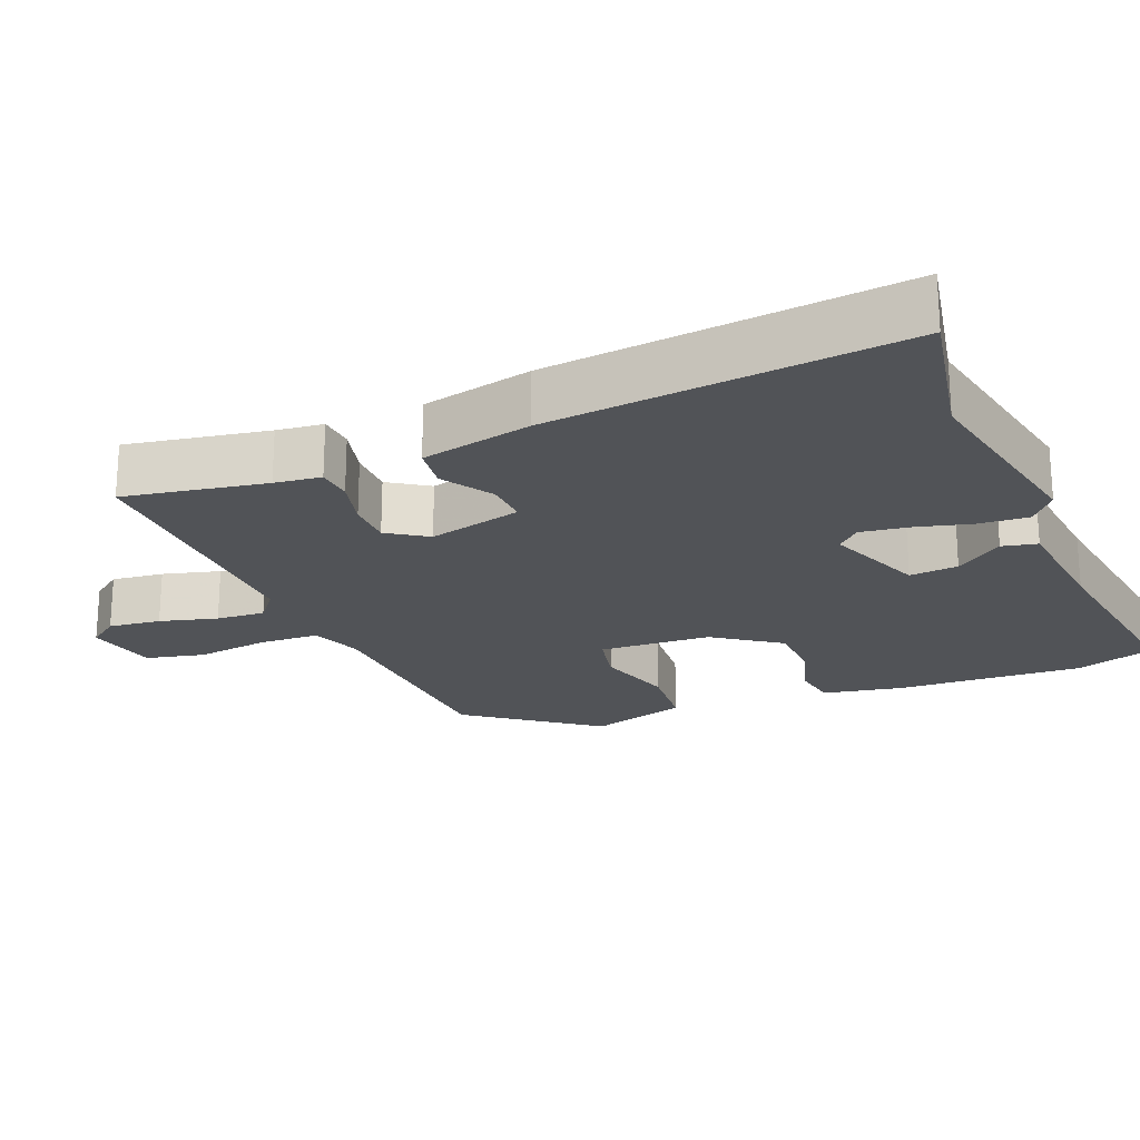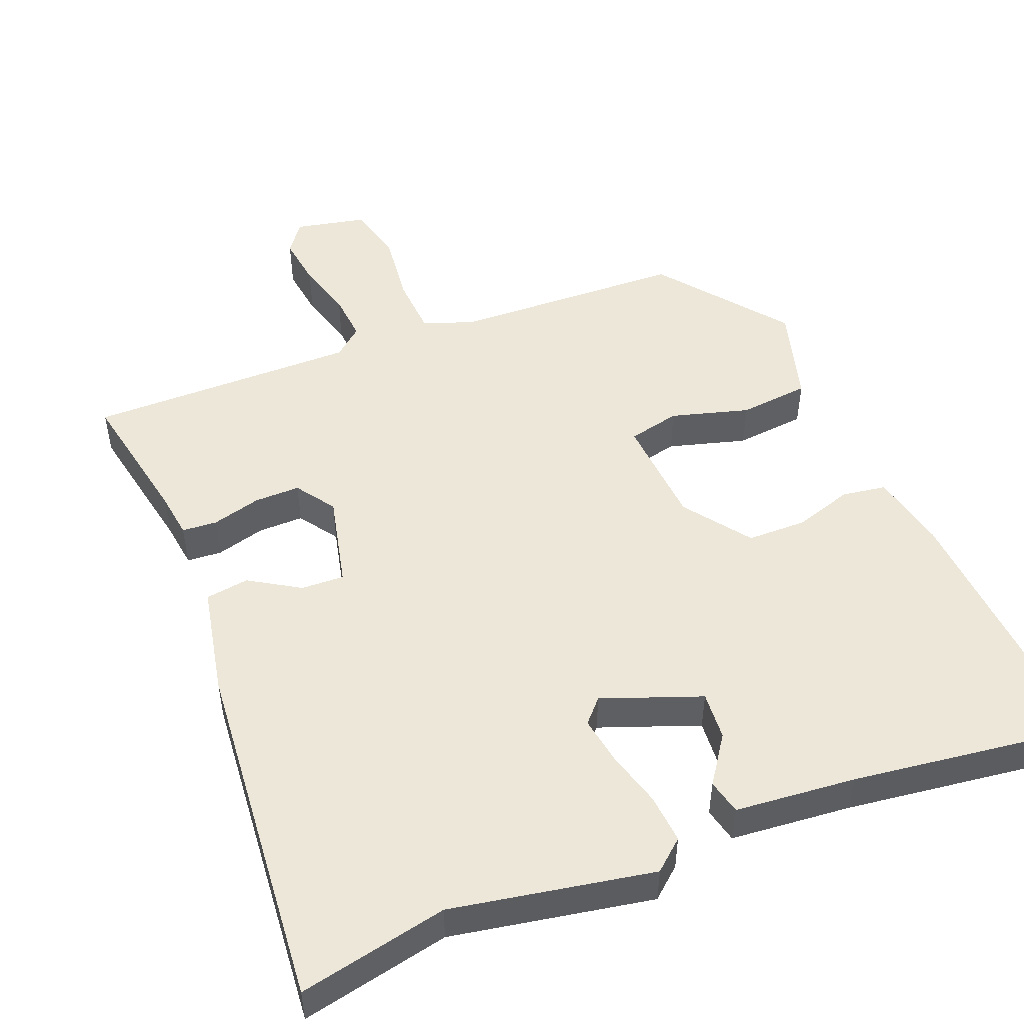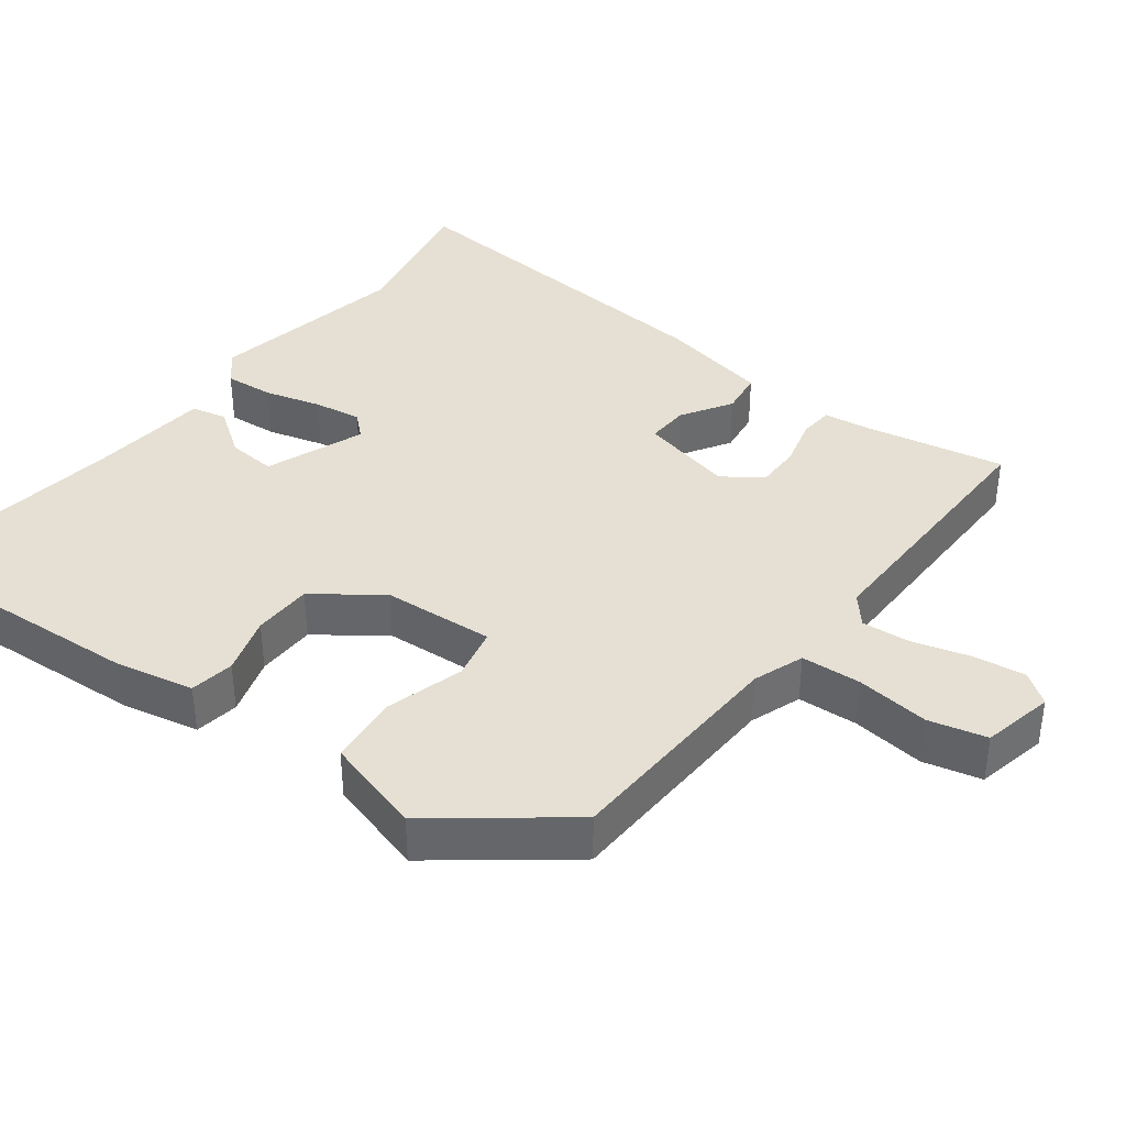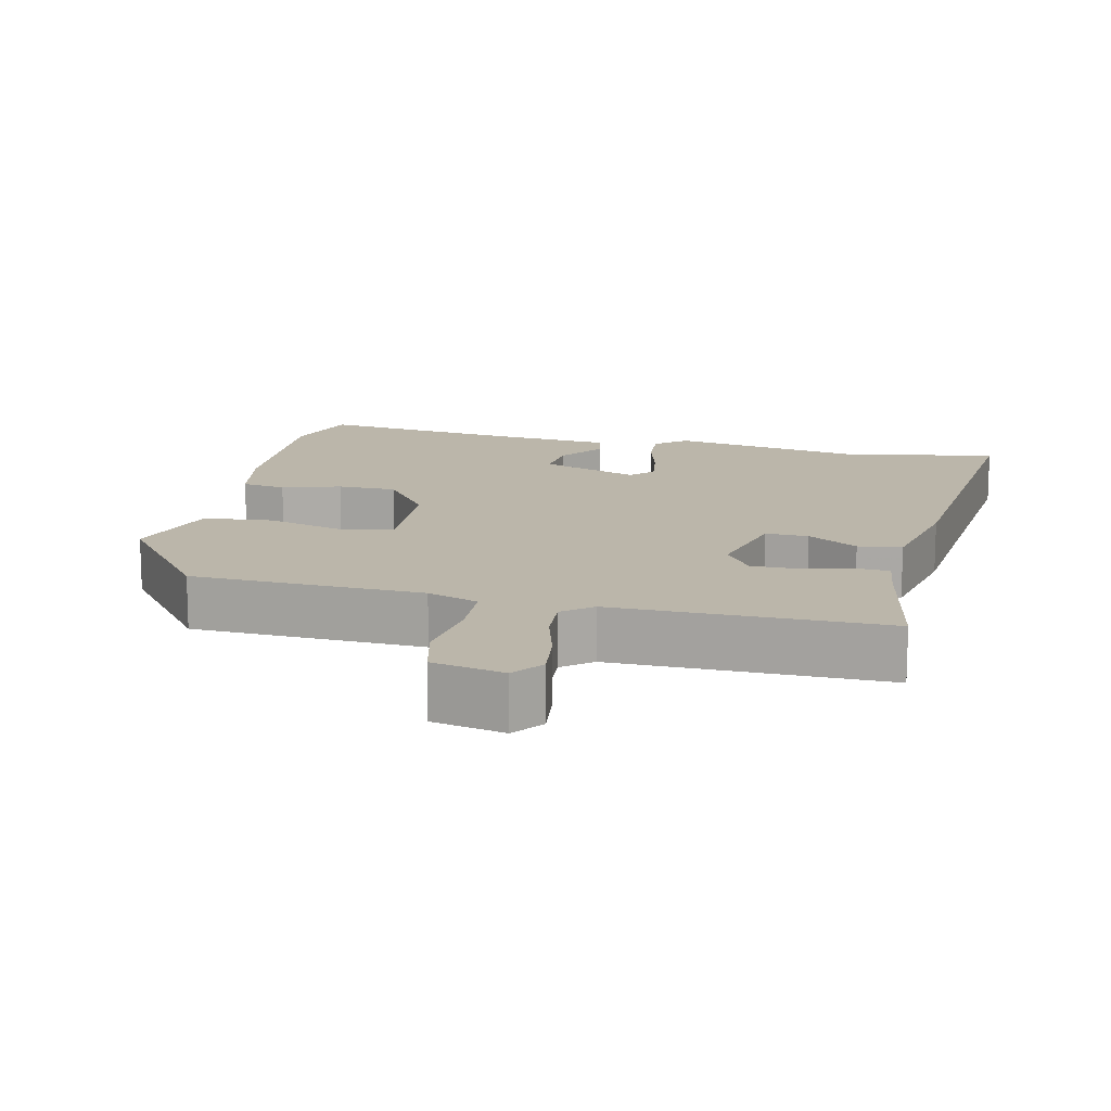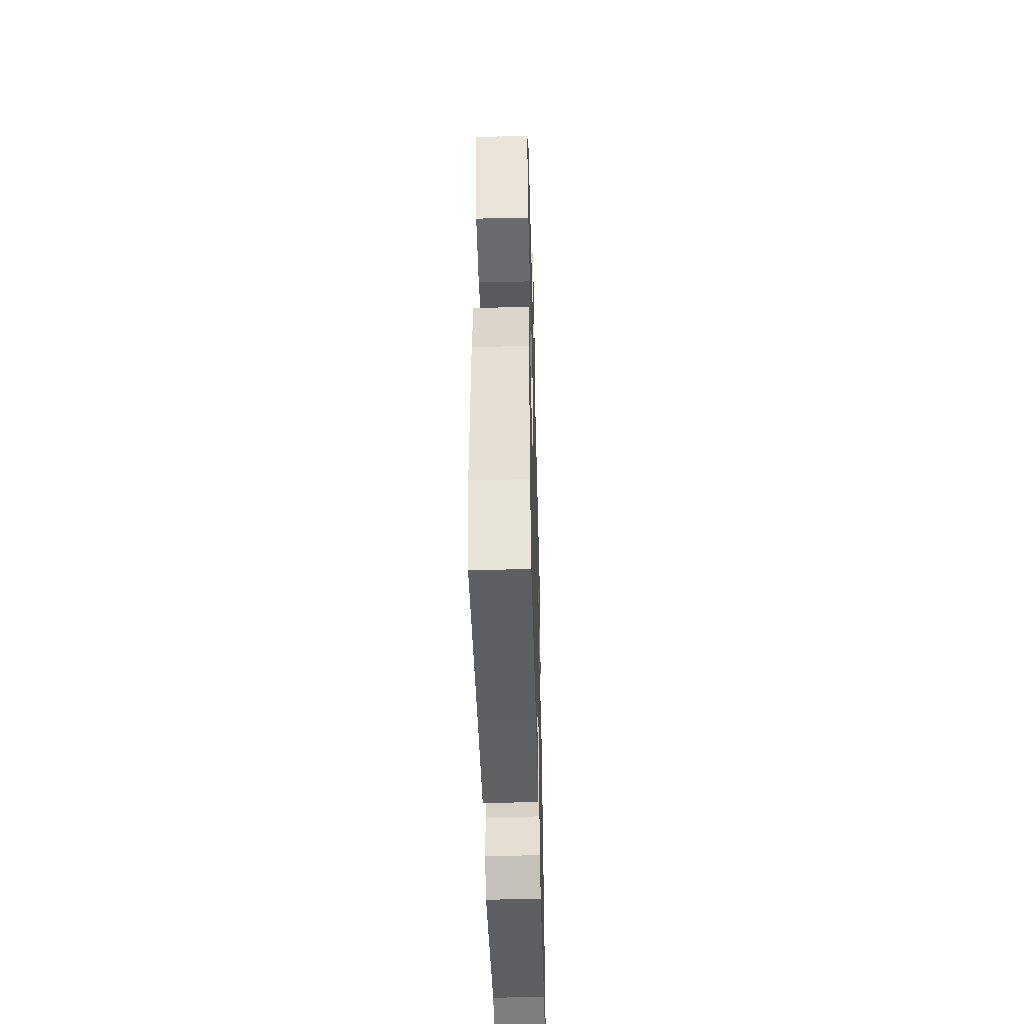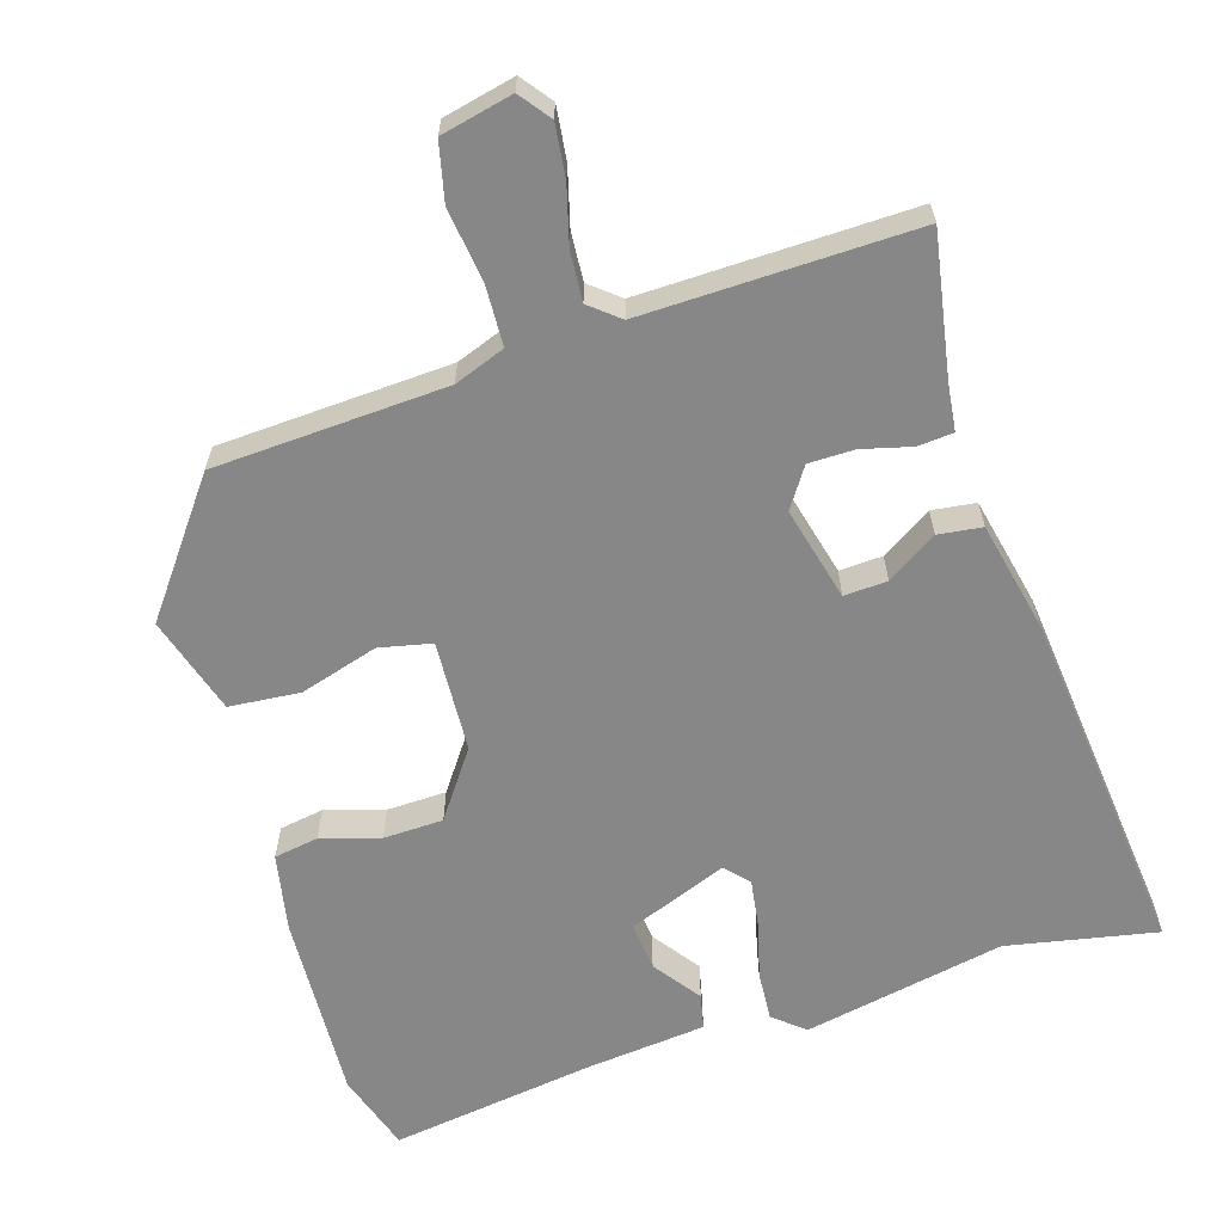
<metadata>
{"format":"obj","ext":"obj","renderer":"f3d","projection":"perspective","resolution":1024,"background":"white","views":[{"elev":-21.8,"azim":112.6,"up":"+Y"},{"elev":49.7,"azim":157.6,"up":"+Y"},{"elev":38.1,"azim":-53.2,"up":"+Y"},{"elev":13.9,"azim":12.7,"up":"+Y"},{"elev":-48.2,"azim":-88.5,"up":"+Z"},{"elev":-62.6,"azim":17.5,"up":"+Y"}]}
</metadata>
<code>
v -0.371 0.07 0.486
v -0.047 0.07 0.501
v 0.024 0.07 0.527
v 0.028 0.07 0.611
v 0.015 0.07 0.713
v 0.034 0.07 0.794
v 0.134 0.07 0.816
v 0.166 0.07 0.773
v 0.157 0.07 0.7
v 0.135 0.07 0.62
v 0.13 0.07 0.552
v 0.171 0.07 0.518
v 0.549 0.07 0.524
v 0.513 0.07 0.327
v 0.505 0.07 0.262
v 0.456 0.07 0.258
v 0.387 0.07 0.276
v 0.323 0.07 0.276
v 0.286 0.07 0.221
v 0.318 0.07 0.09
v 0.378 0.07 0.093
v 0.448 0.07 0.137
v 0.509 0.07 0.129
v 0.542 0.07 -0.025
v 0.59 0.07 -0.518
v 0.382 0.07 -0.476
v 0.101 0.07 -0.53
v 0.058 0.07 -0.494
v 0.063 0.07 -0.425
v 0.084 0.07 -0.346
v 0.094 0.07 -0.279
v 0.064 0.07 -0.247
v -0.074 0.07 -0.3
v -0.068 0.07 -0.368
v -0.021 0.07 -0.434
v -0.032 0.07 -0.483
v -0.201 0.07 -0.5
v -0.487 0.07 -0.54
v -0.522 0.07 -0.429
v -0.508 0.07 -0.165
v -0.486 0.07 -0.056
v -0.424 0.07 -0.046
v -0.342 0.07 -0.071
v -0.259 0.07 -0.069
v -0.193 0.07 0.023
v -0.184 0.07 0.179
v -0.257 0.07 0.195
v -0.366 0.07 0.163
v -0.465 0.07 0.172
v -0.506 0.07 0.309
v -0.371 0 0.486
v -0.047 0 0.501
v 0.024 0 0.527
v 0.028 0 0.611
v 0.015 0 0.713
v 0.034 0 0.794
v 0.134 0 0.816
v 0.166 0 0.773
v 0.157 0 0.7
v 0.135 0 0.62
v 0.13 0 0.552
v 0.171 0 0.518
v 0.549 0 0.524
v 0.513 0 0.327
v 0.505 0 0.262
v 0.456 0 0.258
v 0.387 0 0.276
v 0.323 0 0.276
v 0.286 0 0.221
v 0.318 0 0.09
v 0.378 0 0.093
v 0.448 0 0.137
v 0.509 0 0.129
v 0.542 0 -0.025
v 0.59 0 -0.518
v 0.382 0 -0.476
v 0.101 0 -0.53
v 0.058 0 -0.494
v 0.063 0 -0.425
v 0.084 0 -0.346
v 0.094 0 -0.279
v 0.064 0 -0.247
v -0.074 0 -0.3
v -0.068 0 -0.368
v -0.021 0 -0.434
v -0.032 0 -0.483
v -0.201 0 -0.5
v -0.487 0 -0.54
v -0.522 0 -0.429
v -0.508 0 -0.165
v -0.486 0 -0.056
v -0.424 0 -0.046
v -0.342 0 -0.071
v -0.259 0 -0.069
v -0.193 0 0.023
v -0.184 0 0.179
v -0.257 0 0.195
v -0.366 0 0.163
v -0.465 0 0.172
v -0.506 0 0.309
f 47 48 49 50
f 46 47 50 1
f 40 41 42 43
f 40 43 44
f 37 38 39 40
f 37 40 44
f 34 35 36 37
f 33 34 37 44
f 32 33 44 45
f 27 28 29 30
f 26 27 30 31
f 25 26 31 32
f 21 22 23 24
f 20 21 24 25
f 14 15 16 17
f 12 13 14 17
f 11 12 17 18
f 7 8 9 10
f 7 10 11
f 4 5 6 7
f 3 4 7 11
f 2 3 11 18
f 46 1 2 18
f 20 25 32 45
f 19 20 45 46
f 18 19 46
f 100 99 98 97
f 51 100 97 96
f 93 92 91 90
f 94 93 90
f 90 89 88 87
f 94 90 87
f 87 86 85 84
f 94 87 84 83
f 95 94 83 82
f 80 79 78 77
f 81 80 77 76
f 82 81 76 75
f 74 73 72 71
f 75 74 71 70
f 67 66 65 64
f 67 64 63 62
f 68 67 62 61
f 60 59 58 57
f 61 60 57
f 57 56 55 54
f 61 57 54 53
f 68 61 53 52
f 68 52 51 96
f 95 82 75 70
f 96 95 70 69
f 96 69 68
f 1 51 52 2
f 2 52 53 3
f 3 53 54 4
f 4 54 55 5
f 5 55 56 6
f 6 56 57 7
f 7 57 58 8
f 8 58 59 9
f 9 59 60 10
f 10 60 61 11
f 11 61 62 12
f 12 62 63 13
f 13 63 64 14
f 14 64 65 15
f 15 65 66 16
f 16 66 67 17
f 17 67 68 18
f 18 68 69 19
f 19 69 70 20
f 20 70 71 21
f 21 71 72 22
f 22 72 73 23
f 23 73 74 24
f 24 74 75 25
f 25 75 76 26
f 26 76 77 27
f 27 77 78 28
f 28 78 79 29
f 29 79 80 30
f 30 80 81 31
f 31 81 82 32
f 32 82 83 33
f 33 83 84 34
f 34 84 85 35
f 35 85 86 36
f 36 86 87 37
f 37 87 88 38
f 38 88 89 39
f 39 89 90 40
f 40 90 91 41
f 41 91 92 42
f 42 92 93 43
f 43 93 94 44
f 44 94 95 45
f 45 95 96 46
f 46 96 97 47
f 47 97 98 48
f 48 98 99 49
f 49 99 100 50
f 50 100 51 1

</code>
